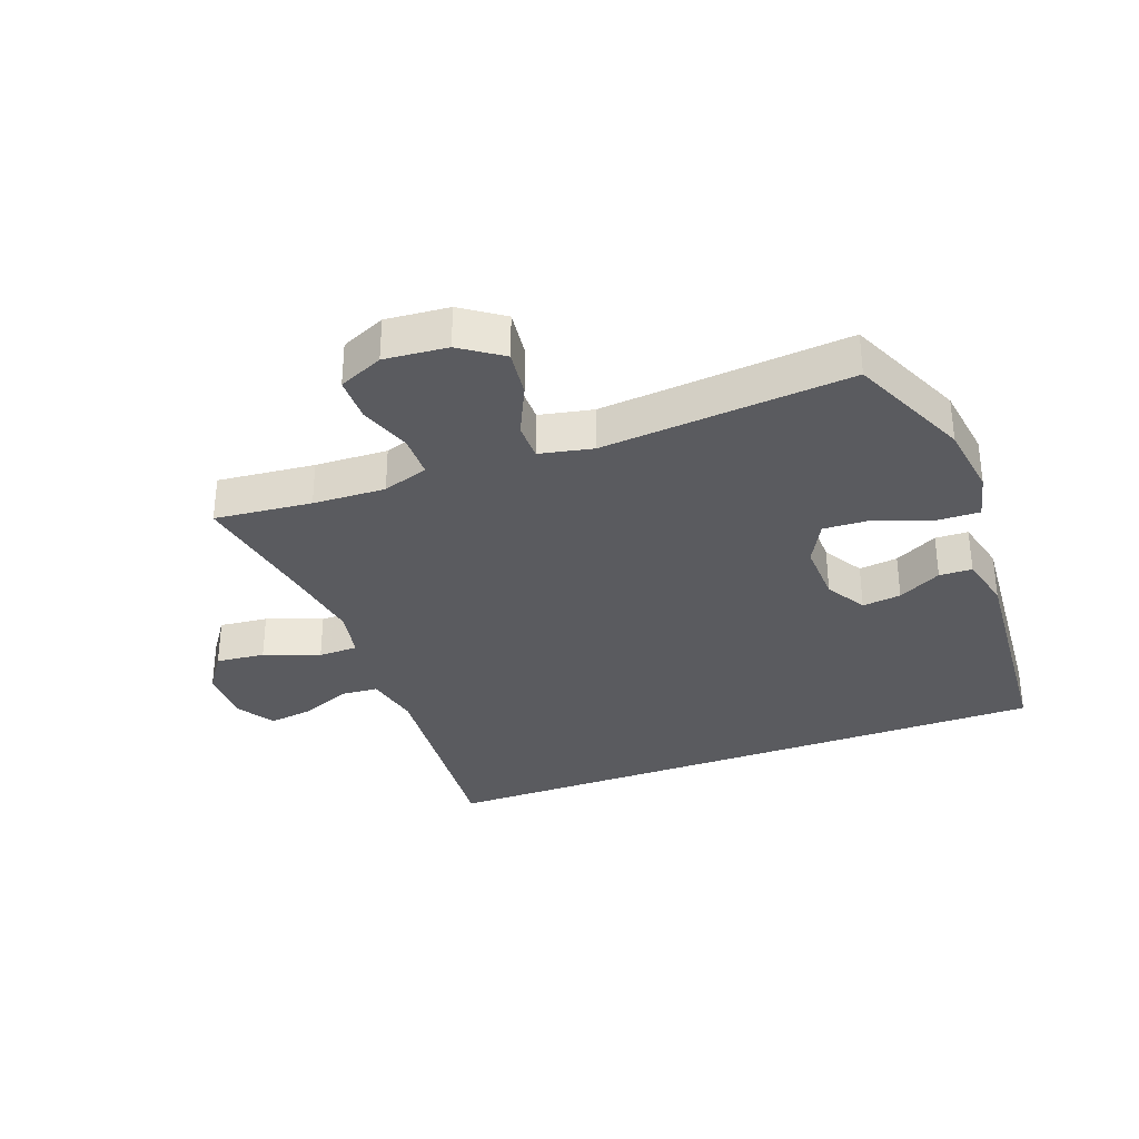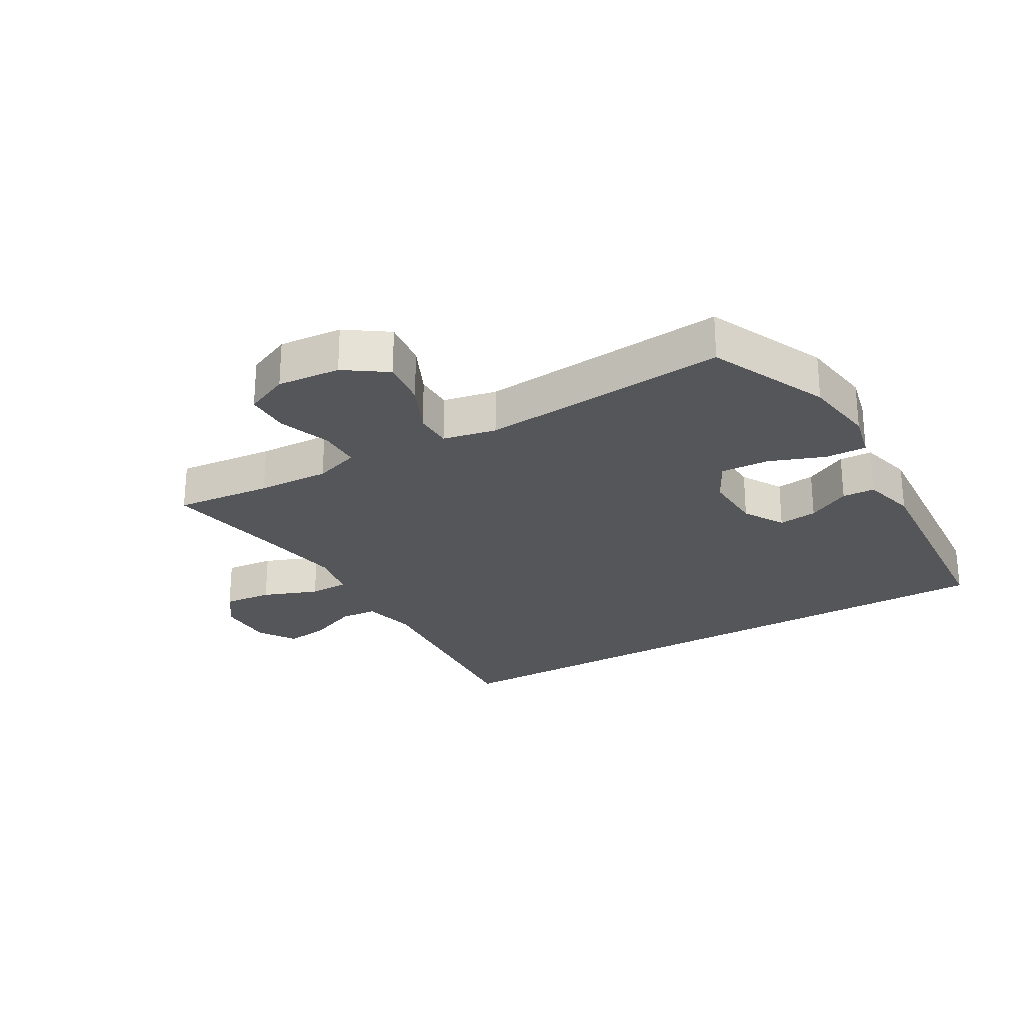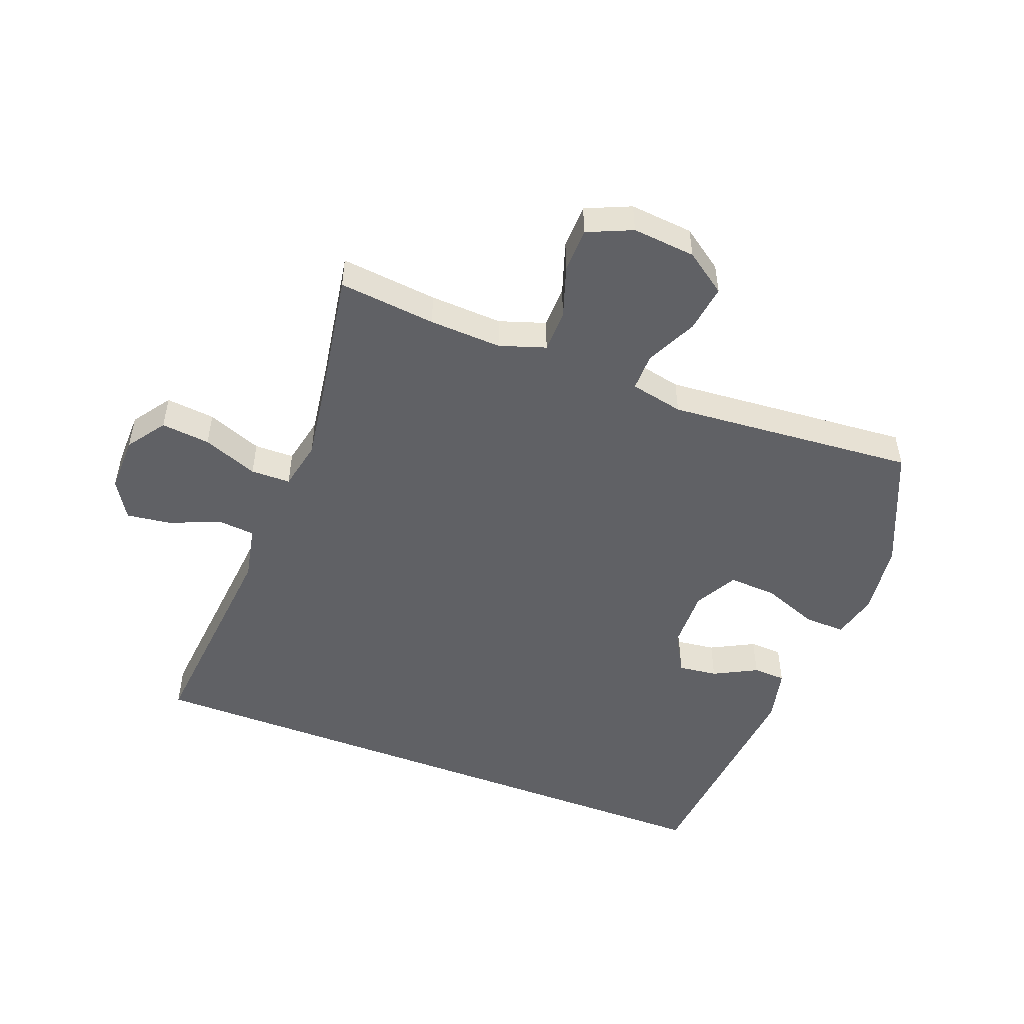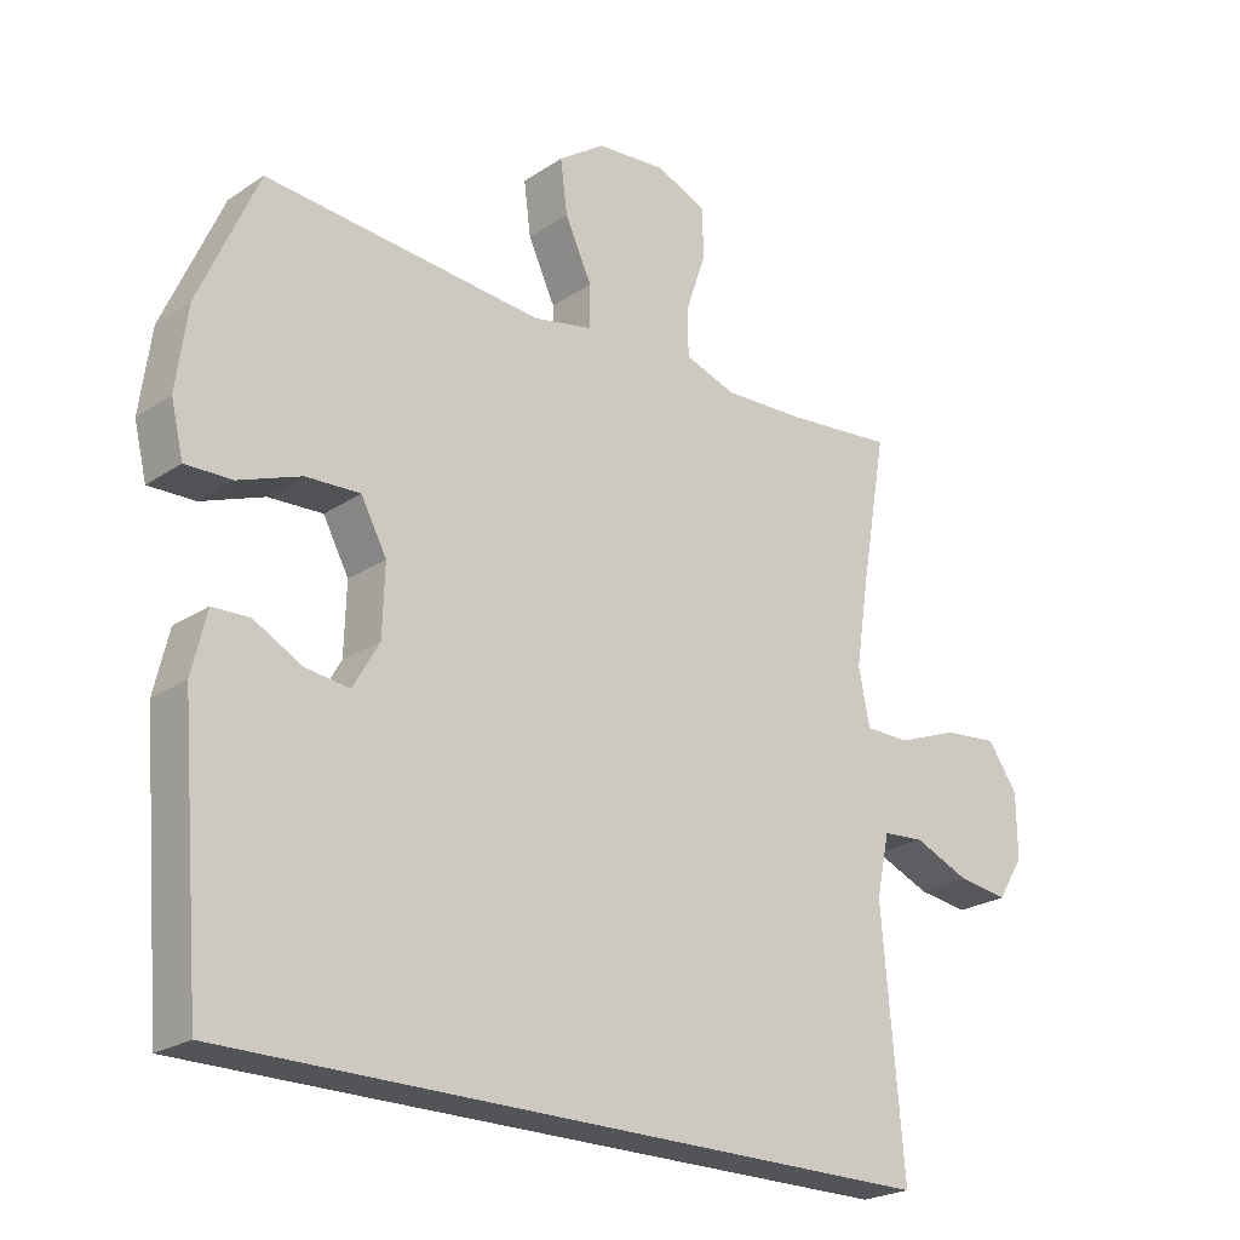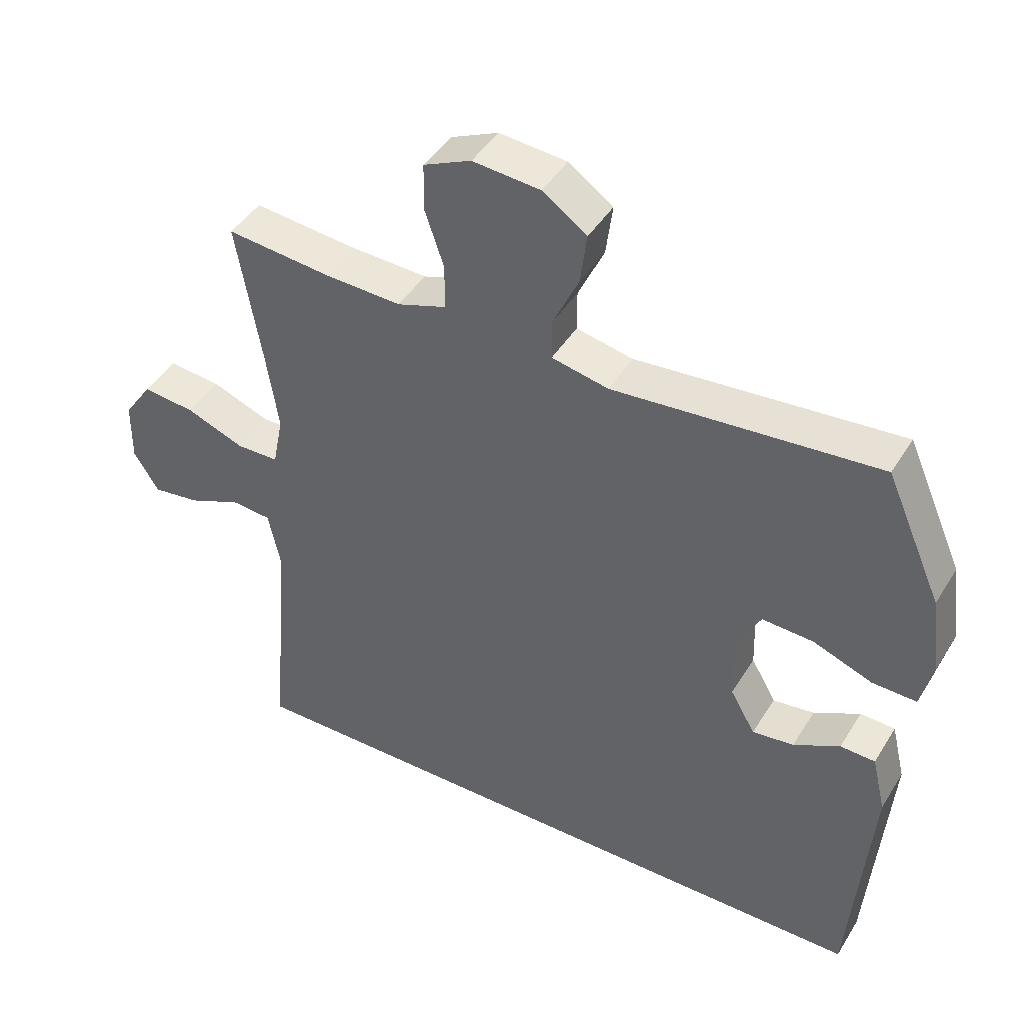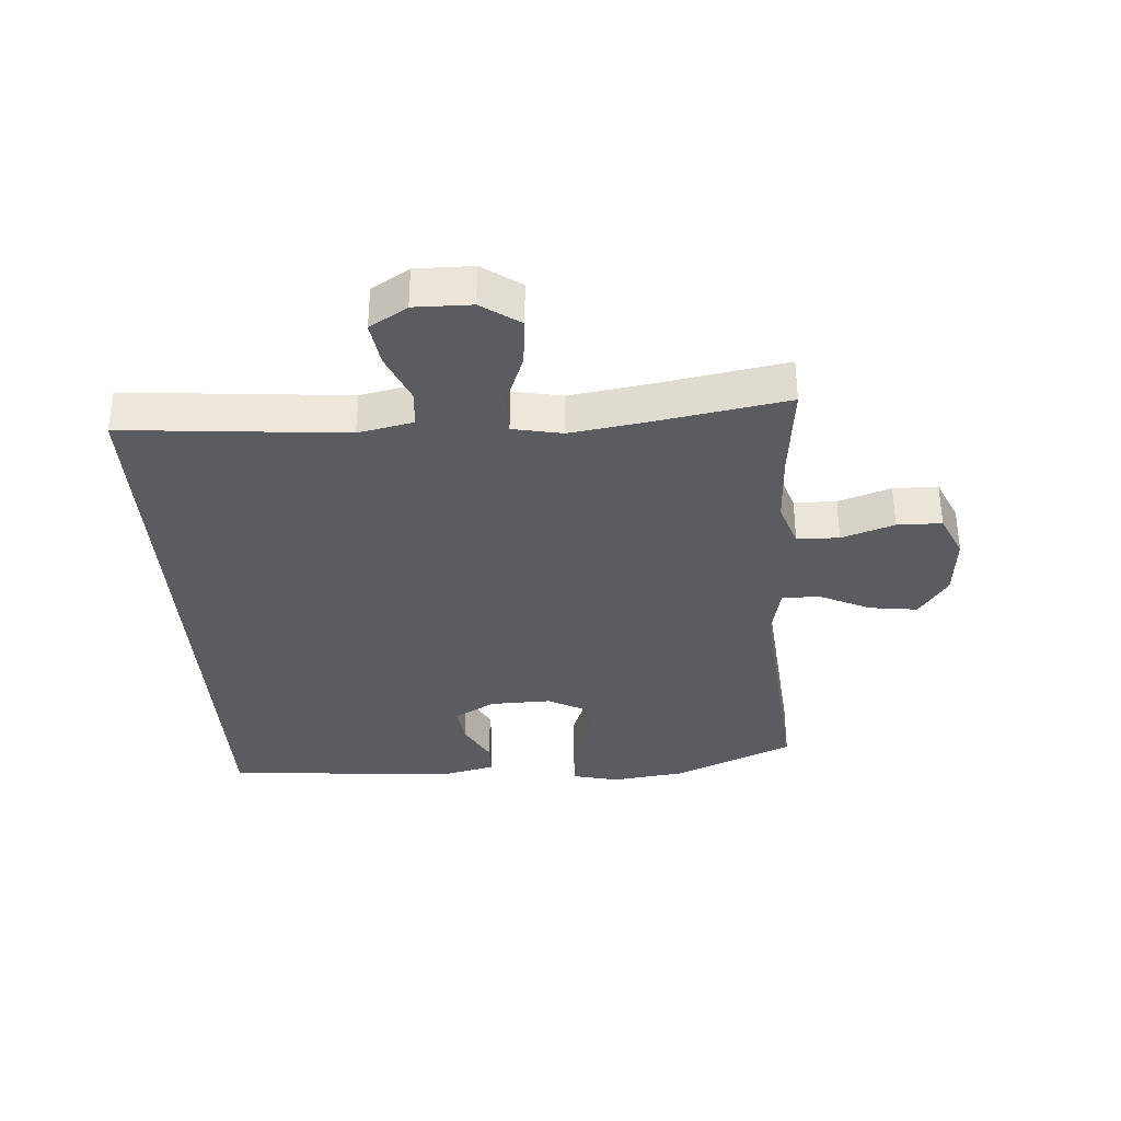
<metadata>
{"format":"obj","ext":"obj","renderer":"f3d","projection":"perspective","resolution":1024,"background":"white","views":[{"elev":-33.0,"azim":20.5,"up":"+Y"},{"elev":-25.5,"azim":30.4,"up":"+Y"},{"elev":-49.9,"azim":-21.2,"up":"+Y"},{"elev":-23.2,"azim":138.2,"up":"+Z"},{"elev":44.0,"azim":29.6,"up":"+Z"},{"elev":-34.5,"azim":-86.1,"up":"+Y"}]}
</metadata>
<code>
v -0.497 0.07 -0.5
v -0.466 0.07 -0.141
v -0.485 0.07 -0.052
v -0.545 0.07 -0.047
v -0.626 0.07 -0.081
v -0.698 0.07 -0.091
v -0.736 0.07 -0.03
v -0.735 0.07 0.062
v -0.692 0.07 0.124
v -0.613 0.07 0.116
v -0.524 0.07 0.082
v -0.46 0.07 0.083
v -0.444 0.07 0.163
v -0.463 0.07 0.287
v -0.5 0.07 0.5
v -0.343 0.07 0.484
v -0.226 0.07 0.479
v -0.152 0.07 0.504
v -0.151 0.07 0.572
v -0.18 0.07 0.657
v -0.179 0.07 0.729
v -0.107 0.07 0.761
v -0.005 0.07 0.752
v 0.062 0.07 0.705
v 0.052 0.07 0.628
v 0.013 0.07 0.545
v 0.013 0.07 0.484
v 0.099 0.07 0.466
v 0.5 0.07 0.5
v 0.585 0.07 0.307
v 0.601 0.07 0.188
v 0.583 0.07 0.113
v 0.516 0.07 0.115
v 0.426 0.07 0.149
v 0.348 0.07 0.153
v 0.311 0.07 0.084
v 0.314 0.07 -0.015
v 0.352 0.07 -0.081
v 0.415 0.07 -0.073
v 0.485 0.07 -0.036
v 0.538 0.07 -0.038
v 0.559 0.07 -0.126
v 0.528 0.07 -0.5
v -0.497 0 -0.5
v -0.466 0 -0.141
v -0.485 0 -0.052
v -0.545 0 -0.047
v -0.626 0 -0.081
v -0.698 0 -0.091
v -0.736 0 -0.03
v -0.735 0 0.062
v -0.692 0 0.124
v -0.613 0 0.116
v -0.524 0 0.082
v -0.46 0 0.083
v -0.444 0 0.163
v -0.463 0 0.287
v -0.5 0 0.5
v -0.343 0 0.484
v -0.226 0 0.479
v -0.152 0 0.504
v -0.151 0 0.572
v -0.18 0 0.657
v -0.179 0 0.729
v -0.107 0 0.761
v -0.005 0 0.752
v 0.062 0 0.705
v 0.052 0 0.628
v 0.013 0 0.545
v 0.013 0 0.484
v 0.099 0 0.466
v 0.5 0 0.5
v 0.585 0 0.307
v 0.601 0 0.188
v 0.583 0 0.113
v 0.516 0 0.115
v 0.426 0 0.149
v 0.348 0 0.153
v 0.311 0 0.084
v 0.314 0 -0.015
v 0.352 0 -0.081
v 0.415 0 -0.073
v 0.485 0 -0.036
v 0.538 0 -0.038
v 0.559 0 -0.126
v 0.528 0 -0.5
f 41 42 43
f 40 41 43
f 39 40 43
f 38 39 43 1
f 37 38 1 2
f 36 37 2 3
f 35 36 3 4
f 32 33 34
f 31 32 34
f 30 31 34
f 29 30 34
f 28 29 34
f 27 28 34 35
f 24 25 26
f 23 24 26
f 22 23 26
f 21 22 26
f 20 21 26
f 19 20 26
f 18 19 26 27
f 17 18 27 35
f 14 15 16
f 16 17 35
f 14 16 35
f 13 14 35
f 9 10 11
f 8 9 11
f 7 8 11
f 6 7 11
f 5 6 11
f 4 5 11
f 4 11 12
f 35 4 12
f 12 13 35
f 86 85 84
f 86 84 83
f 86 83 82
f 44 86 82 81
f 45 44 81 80
f 46 45 80 79
f 47 46 79 78
f 77 76 75
f 77 75 74
f 77 74 73
f 77 73 72
f 77 72 71
f 78 77 71 70
f 69 68 67
f 69 67 66
f 69 66 65
f 69 65 64
f 69 64 63
f 69 63 62
f 70 69 62 61
f 78 70 61 60
f 59 58 57
f 78 60 59
f 78 59 57
f 78 57 56
f 54 53 52
f 54 52 51
f 54 51 50
f 54 50 49
f 54 49 48
f 54 48 47
f 55 54 47
f 55 47 78
f 78 56 55
f 1 44 45 2
f 2 45 46 3
f 3 46 47 4
f 4 47 48 5
f 5 48 49 6
f 6 49 50 7
f 7 50 51 8
f 8 51 52 9
f 9 52 53 10
f 10 53 54 11
f 11 54 55 12
f 12 55 56 13
f 13 56 57 14
f 14 57 58 15
f 15 58 59 16
f 16 59 60 17
f 17 60 61 18
f 18 61 62 19
f 19 62 63 20
f 20 63 64 21
f 21 64 65 22
f 22 65 66 23
f 23 66 67 24
f 24 67 68 25
f 25 68 69 26
f 26 69 70 27
f 27 70 71 28
f 28 71 72 29
f 29 72 73 30
f 30 73 74 31
f 31 74 75 32
f 32 75 76 33
f 33 76 77 34
f 34 77 78 35
f 35 78 79 36
f 36 79 80 37
f 37 80 81 38
f 38 81 82 39
f 39 82 83 40
f 40 83 84 41
f 41 84 85 42
f 42 85 86 43
f 43 86 44 1

</code>
